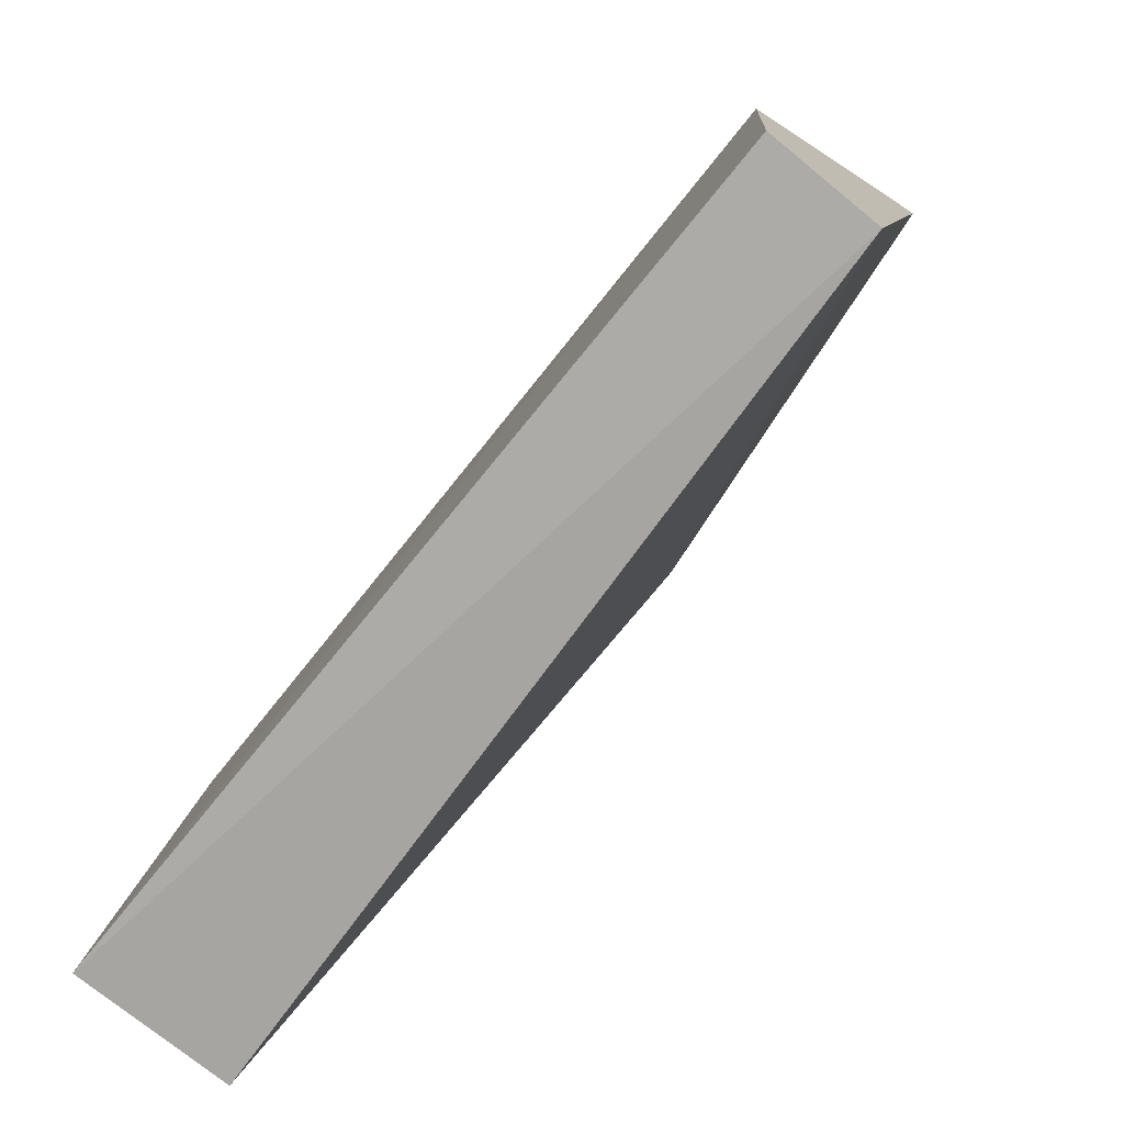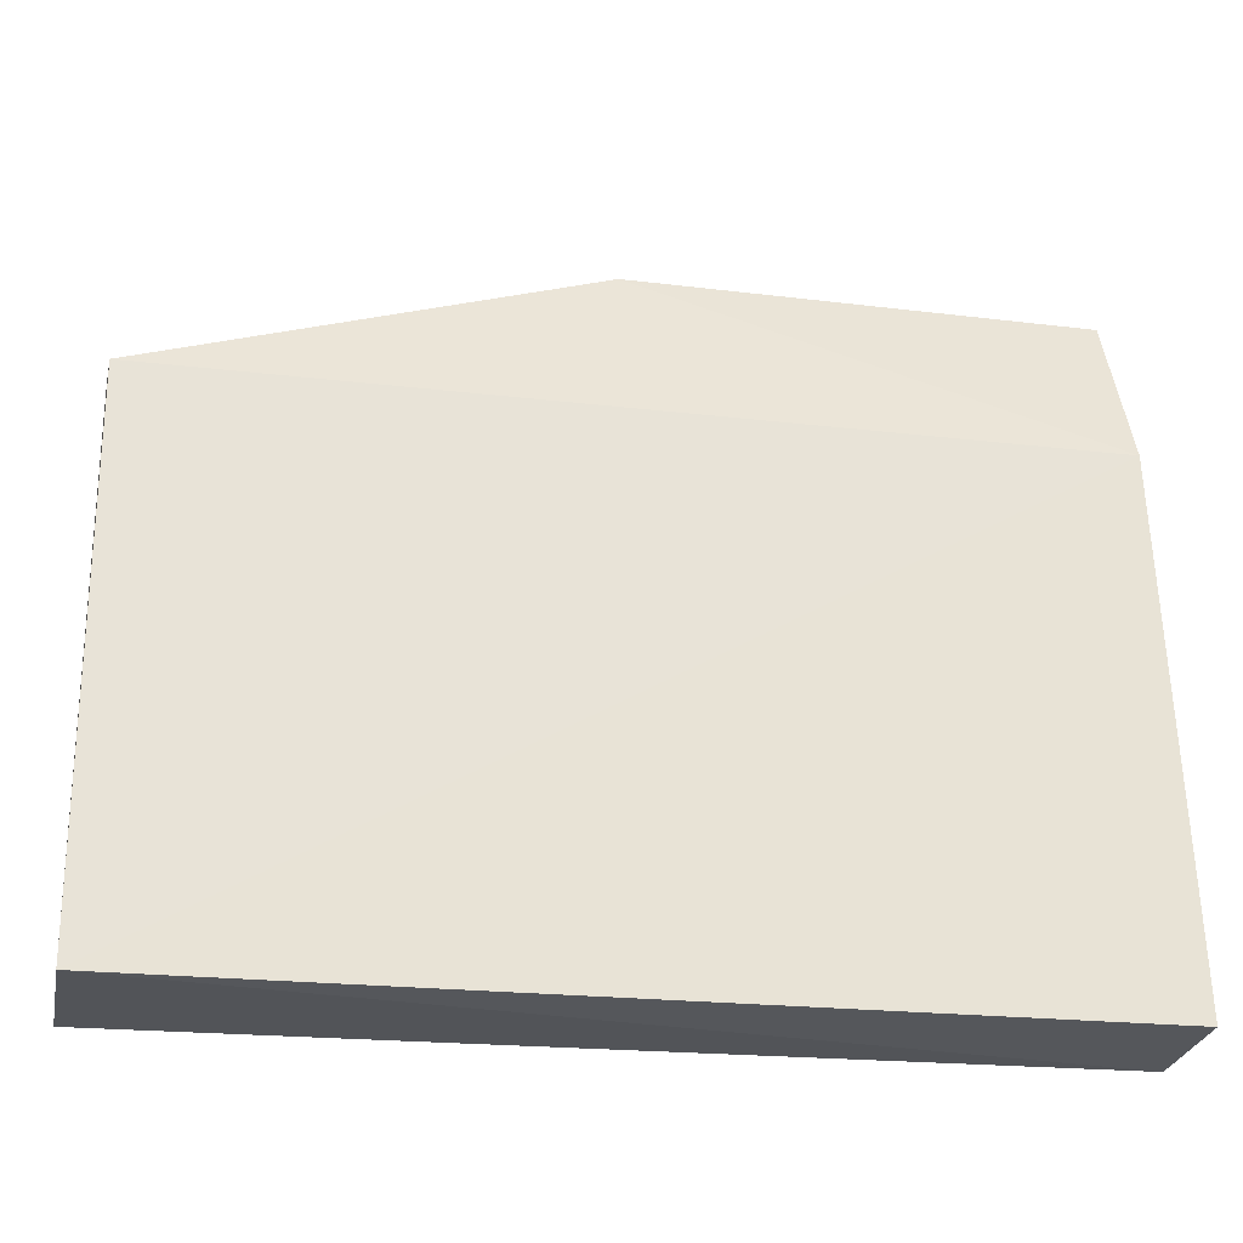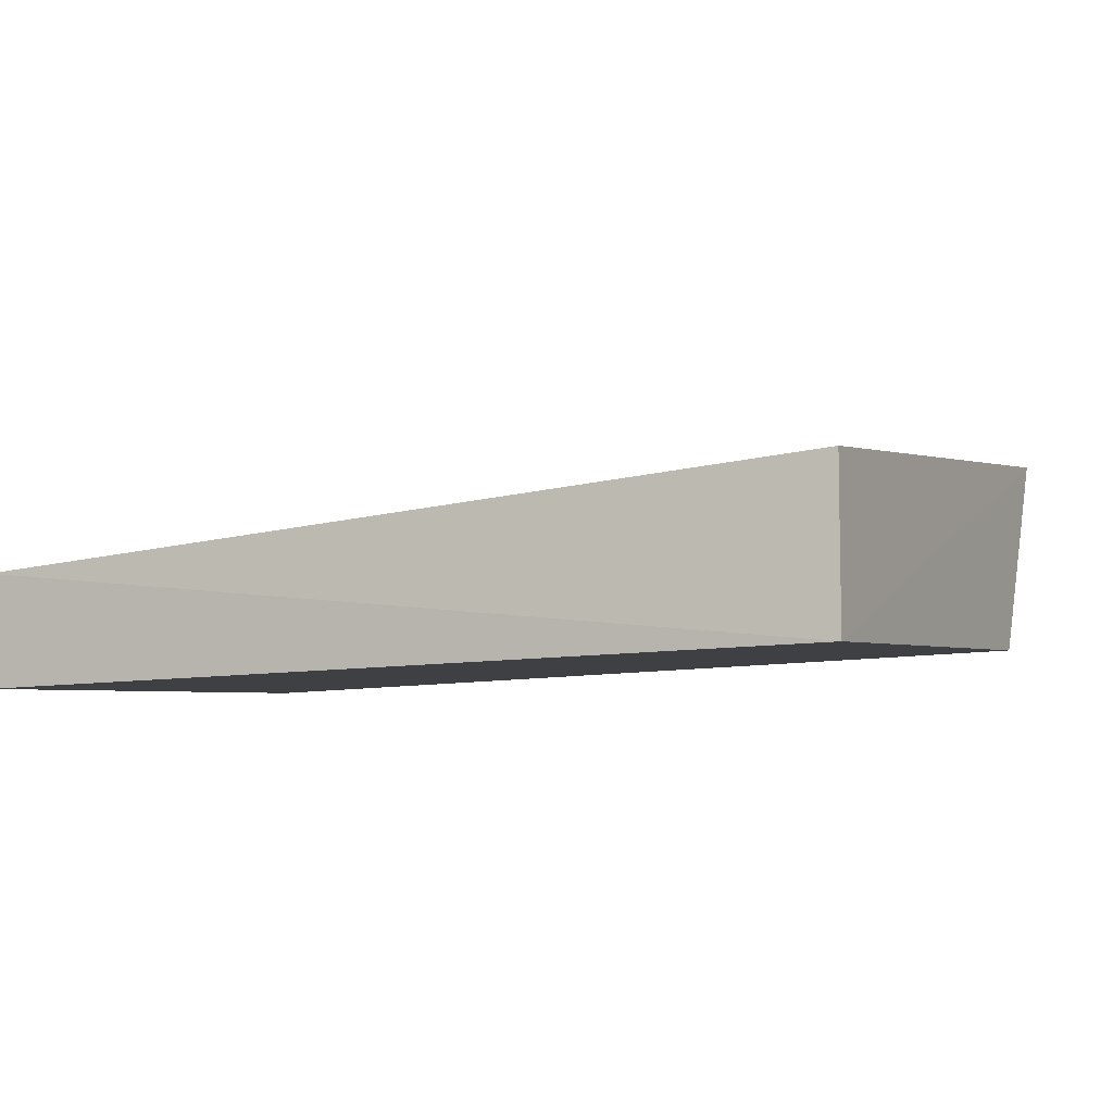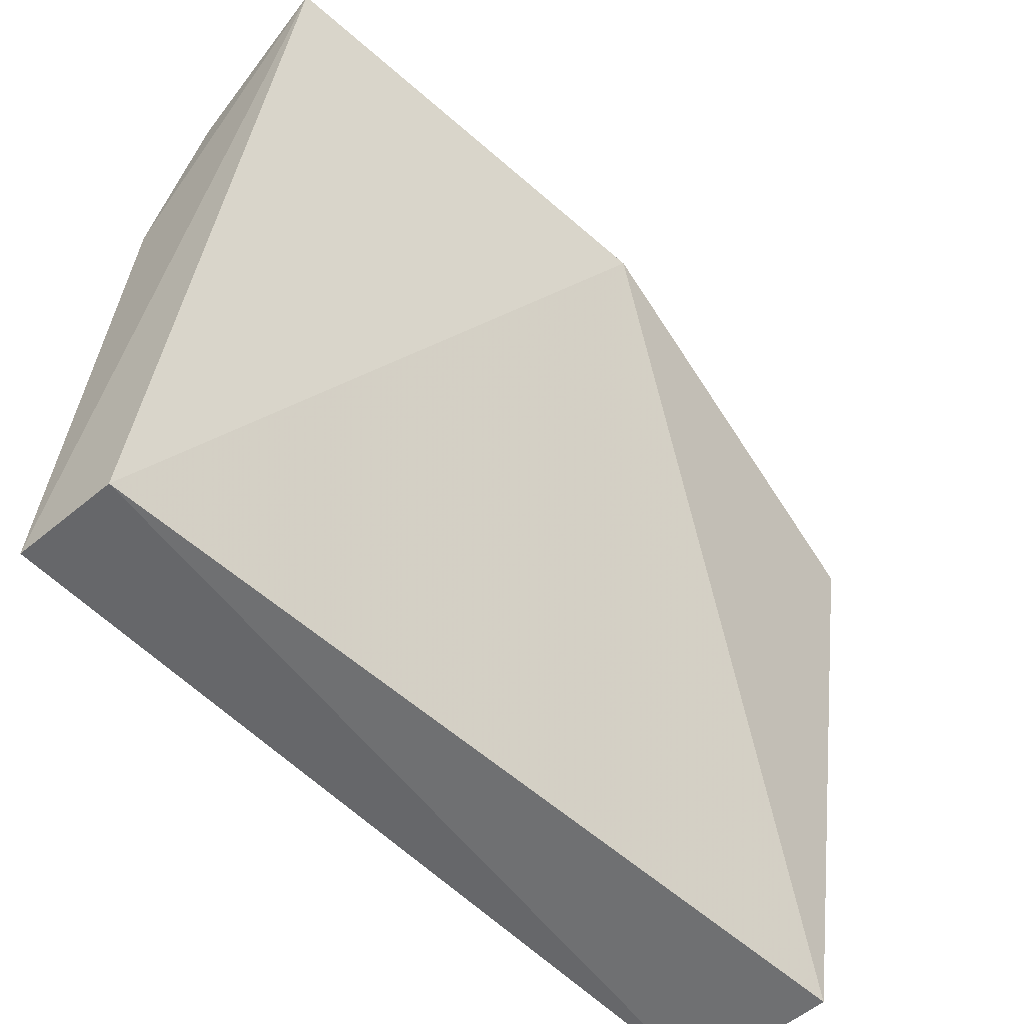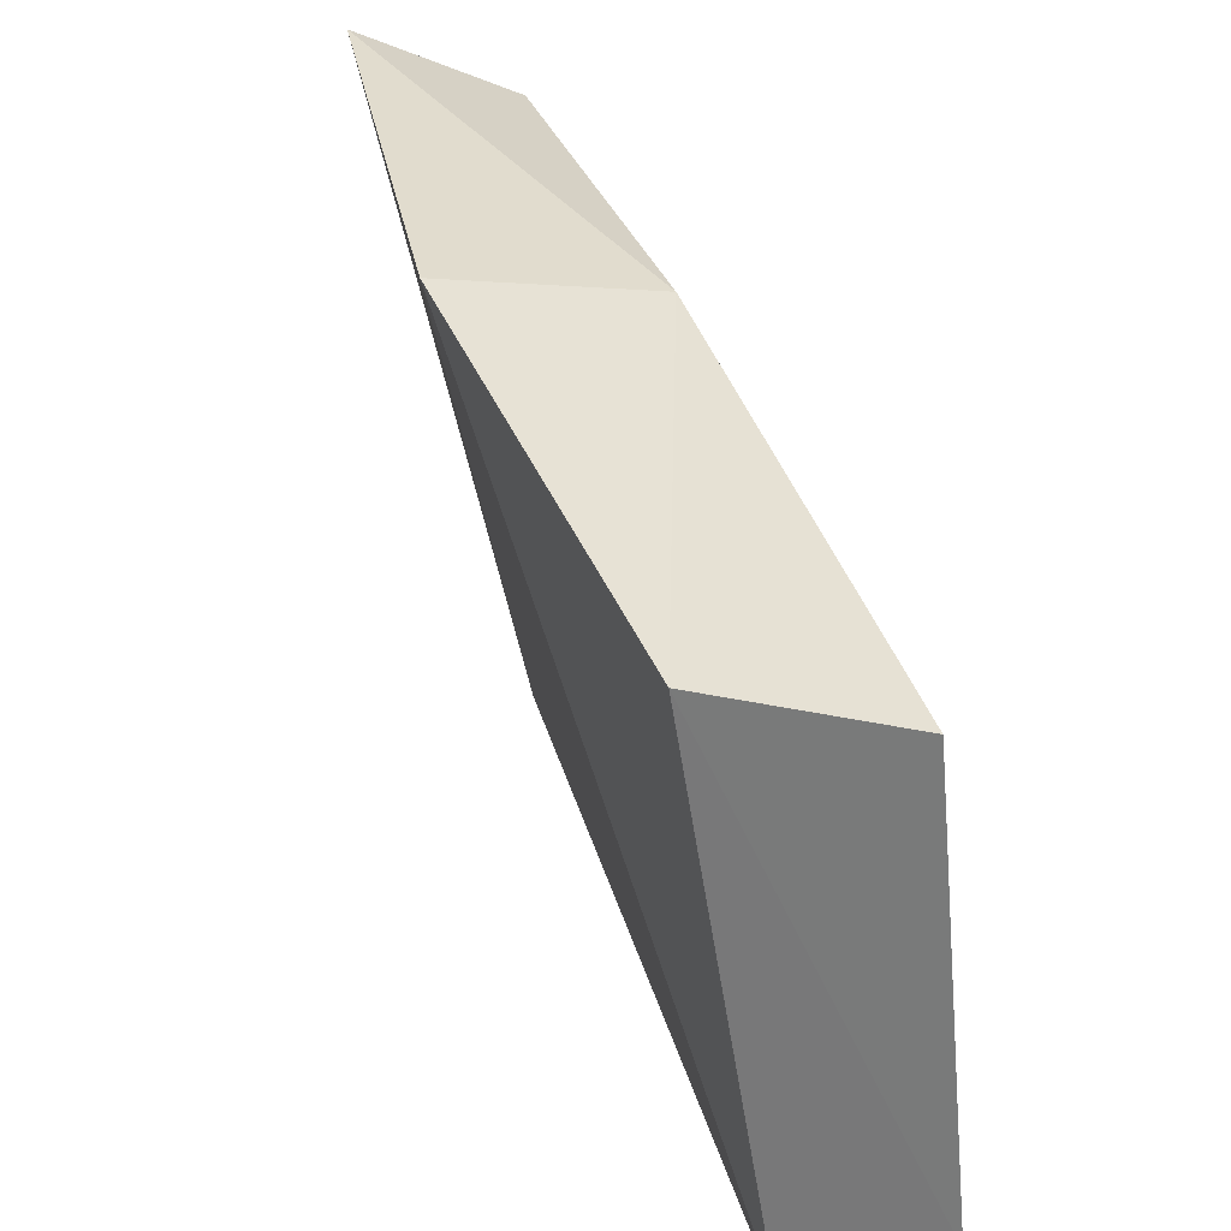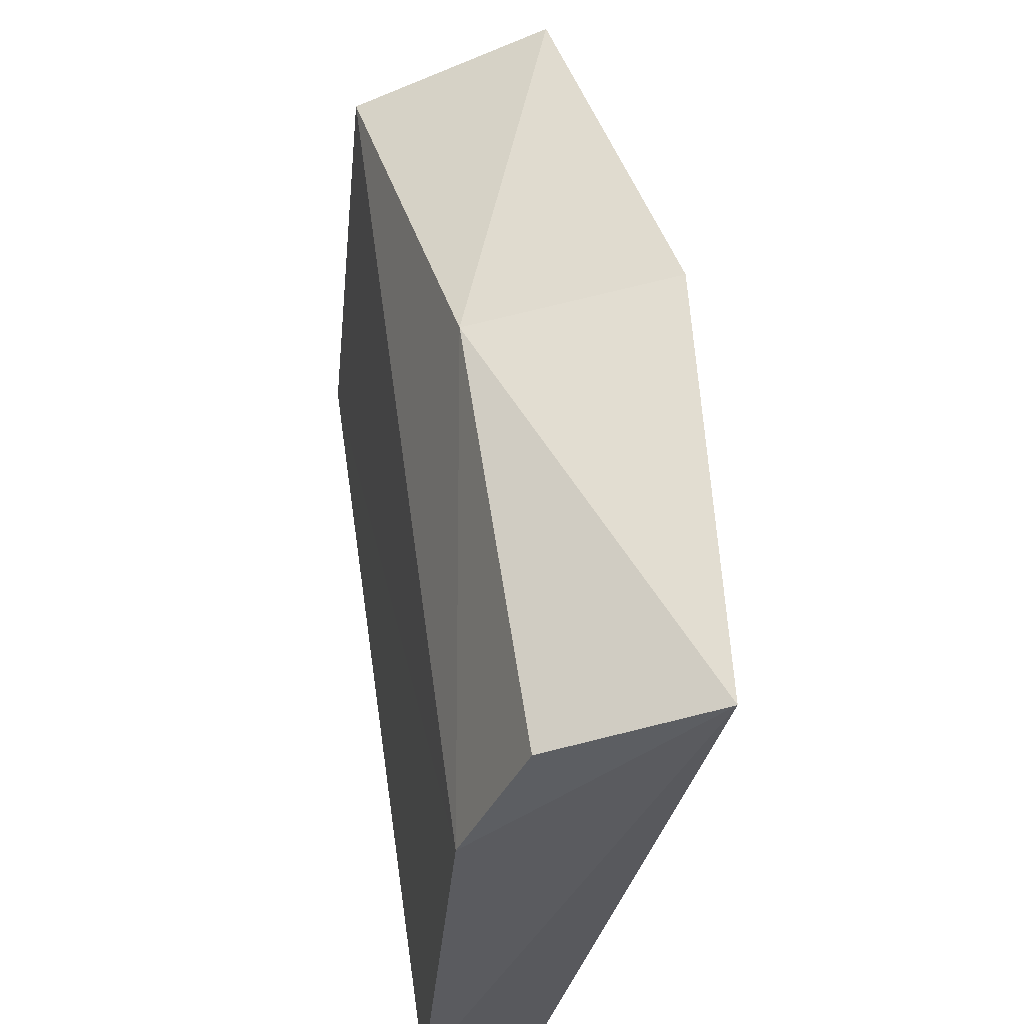
<metadata>
{"format":"obj","ext":"obj","renderer":"f3d","projection":"perspective","resolution":1024,"background":"white","views":[{"elev":-74.1,"azim":-128.6,"up":"+Y"},{"elev":-22.8,"azim":169.1,"up":"+Y"},{"elev":-9.8,"azim":26.5,"up":"+Z"},{"elev":-55.2,"azim":-46.8,"up":"+Y"},{"elev":32.6,"azim":73.1,"up":"+Y"},{"elev":57.2,"azim":-97.9,"up":"+Y"}]}
</metadata>
<code>
v -0.2583 0.3712 -0.03114
v -0.2585 0.3713 -0.04815
v -0.2582 0.435 -0.02087
v -0.352 0.4502 -0.01876
v -0.3512 0.3707 -0.03558
v -0.2587 0.4262 -0.04256
v -0.3038 0.4469 -0.01421
v -0.3506 0.4256 -0.04271
v -0.3039 0.4425 -0.03613
v -0.3514 0.3716 -0.04755
v -0.3502 0.4422 -0.03571
f 1 2 3
f 5 2 1
f 6 3 2
f 7 1 3
f 7 5 1
f 7 4 5
f 8 6 2
f 9 4 7
f 9 6 8
f 9 7 3
f 9 3 6
f 10 5 4
f 10 4 8
f 10 8 2
f 10 2 5
f 11 9 8
f 11 8 4
f 11 4 9

</code>
